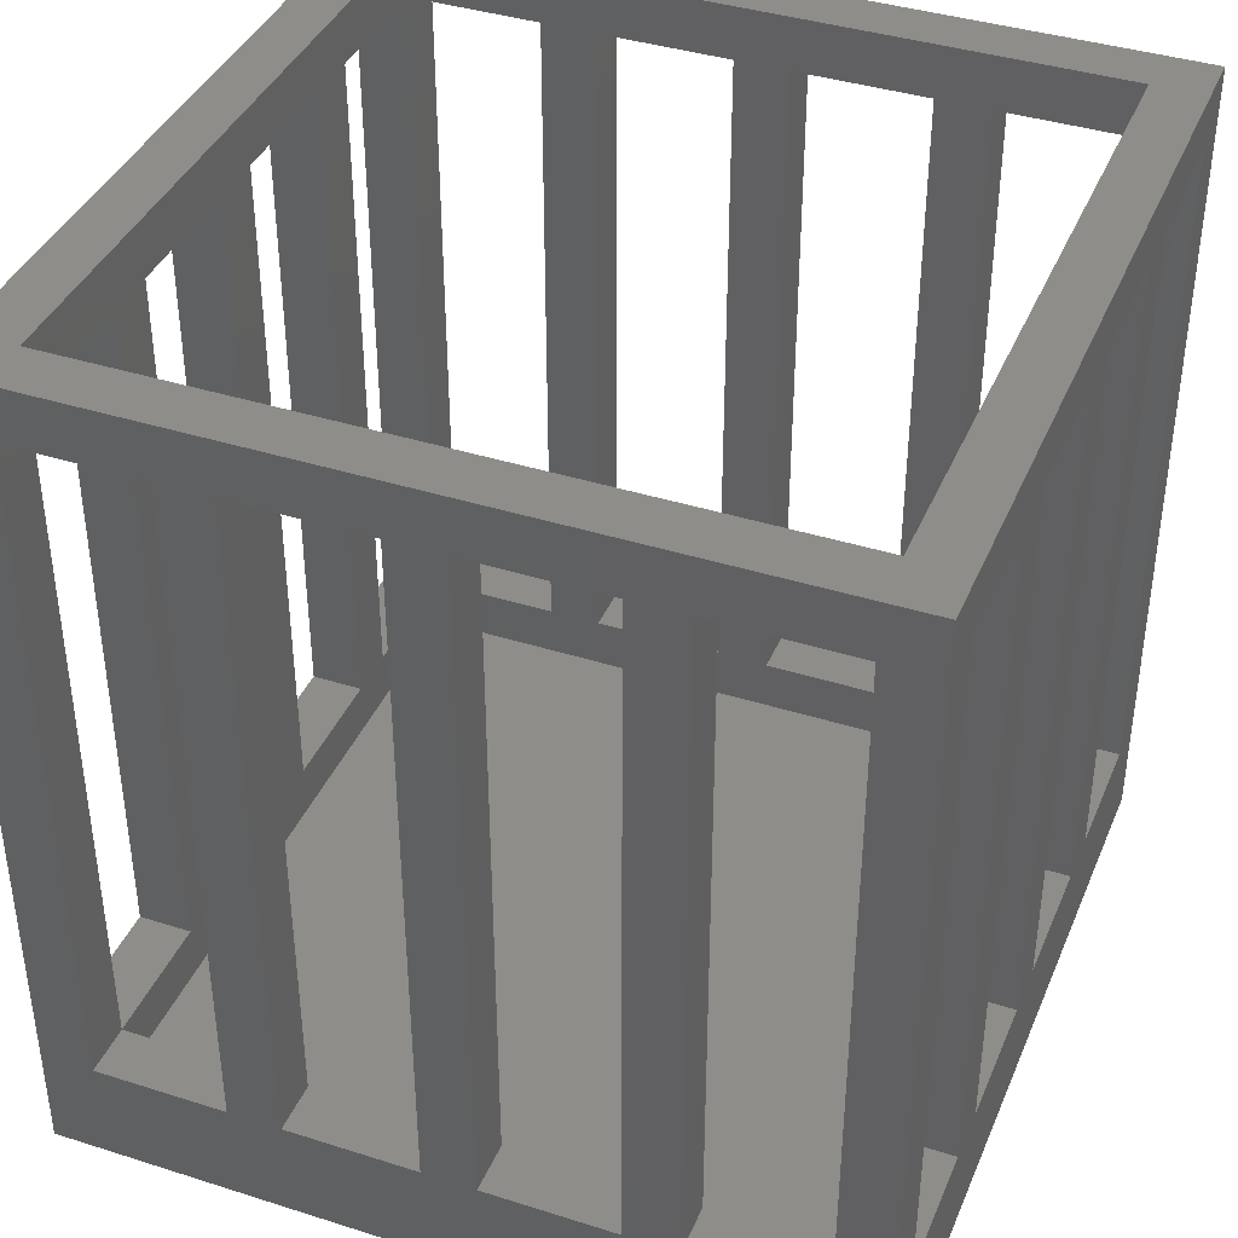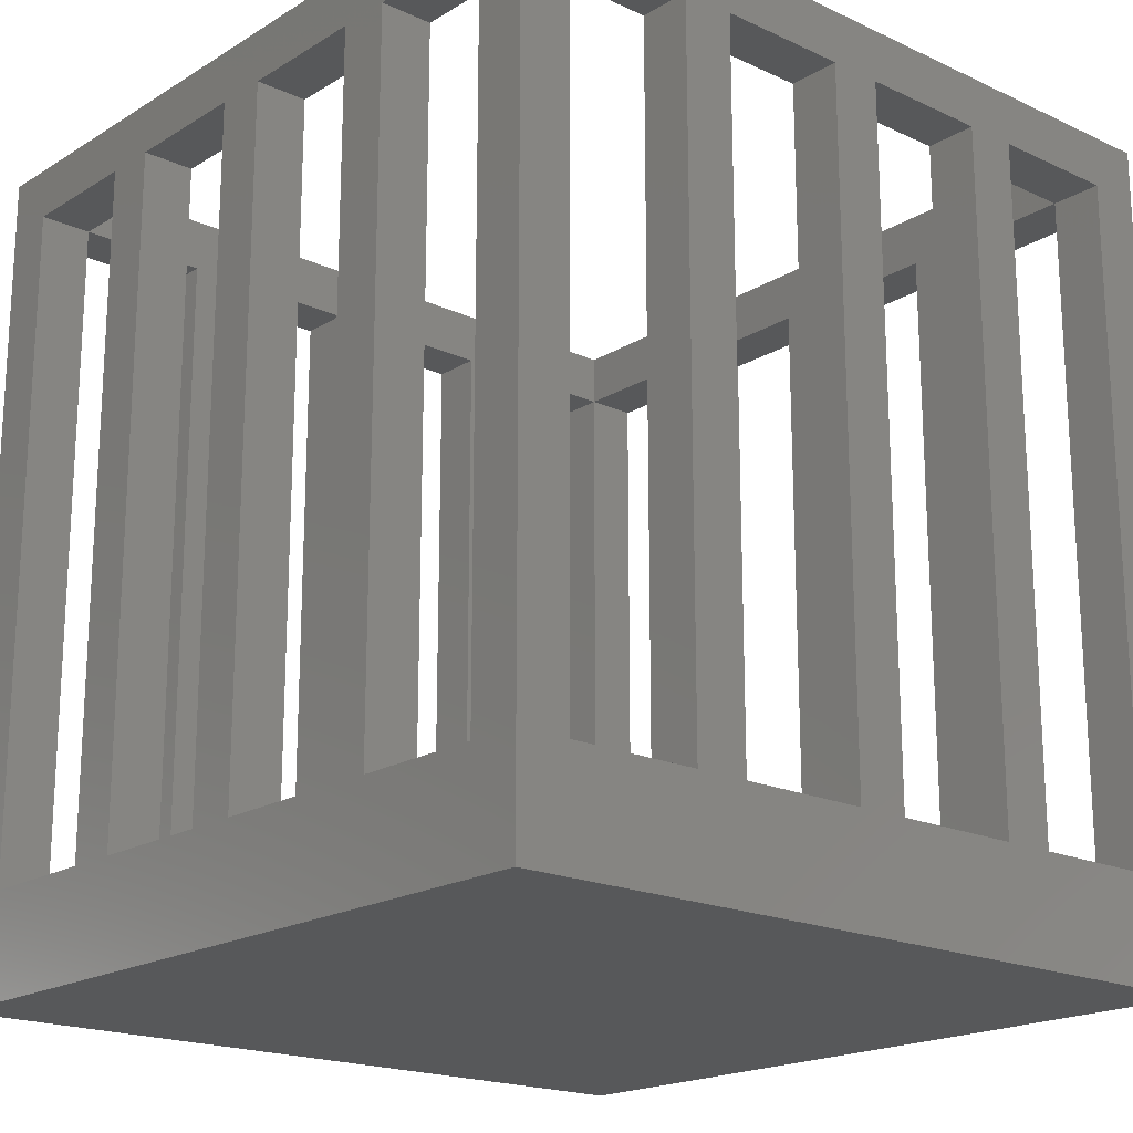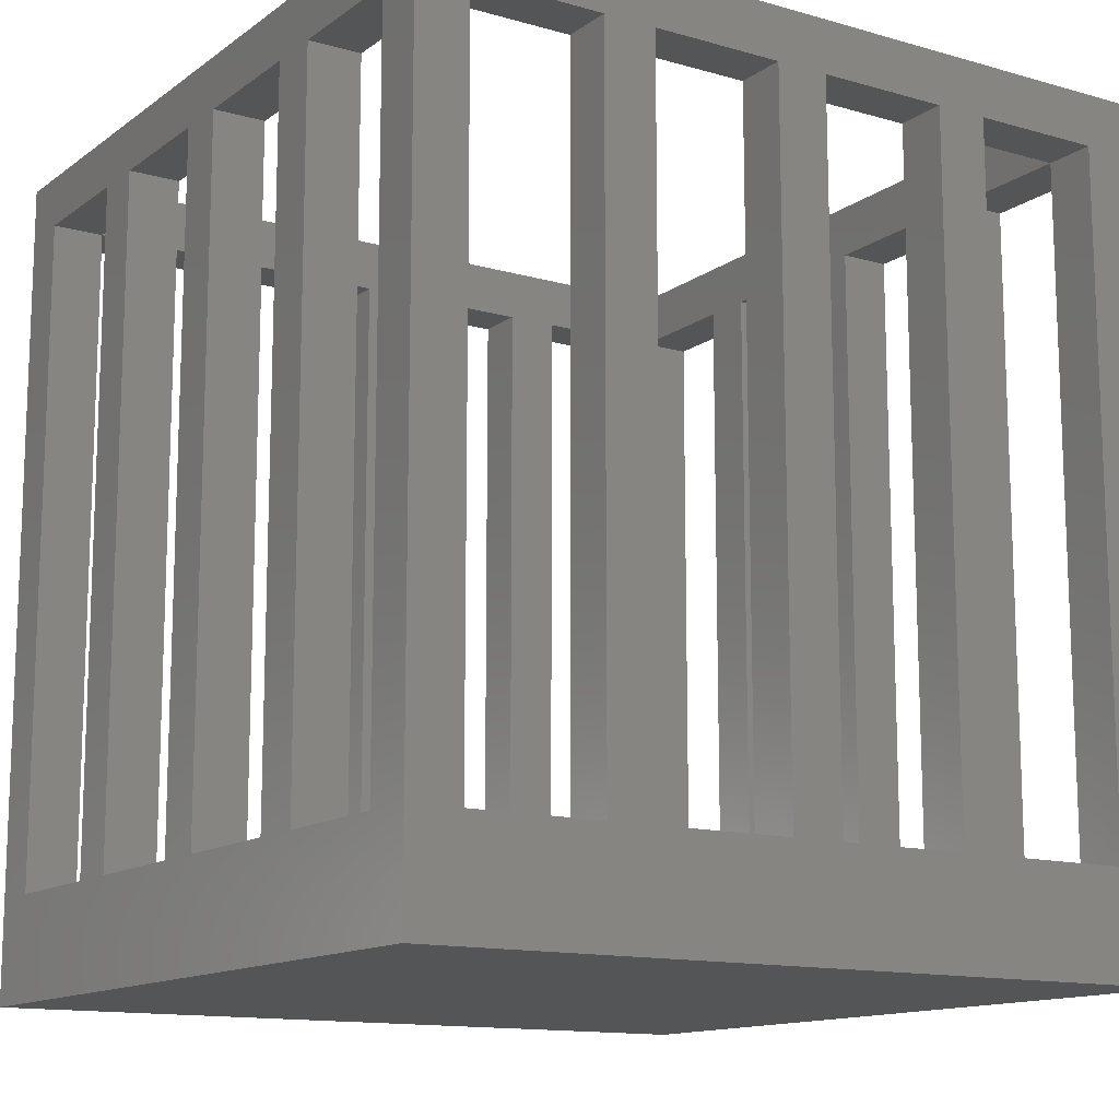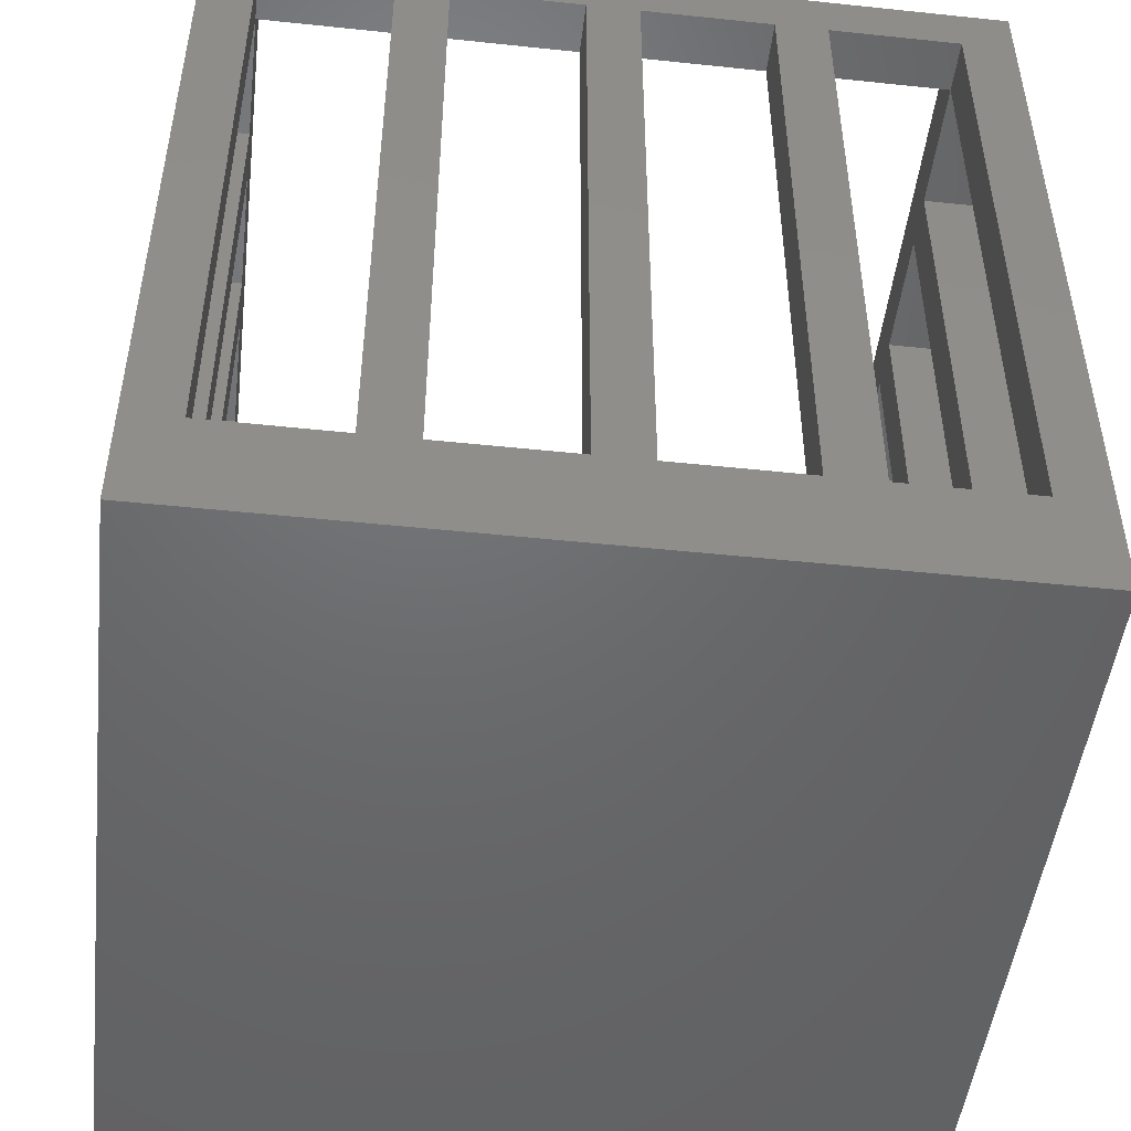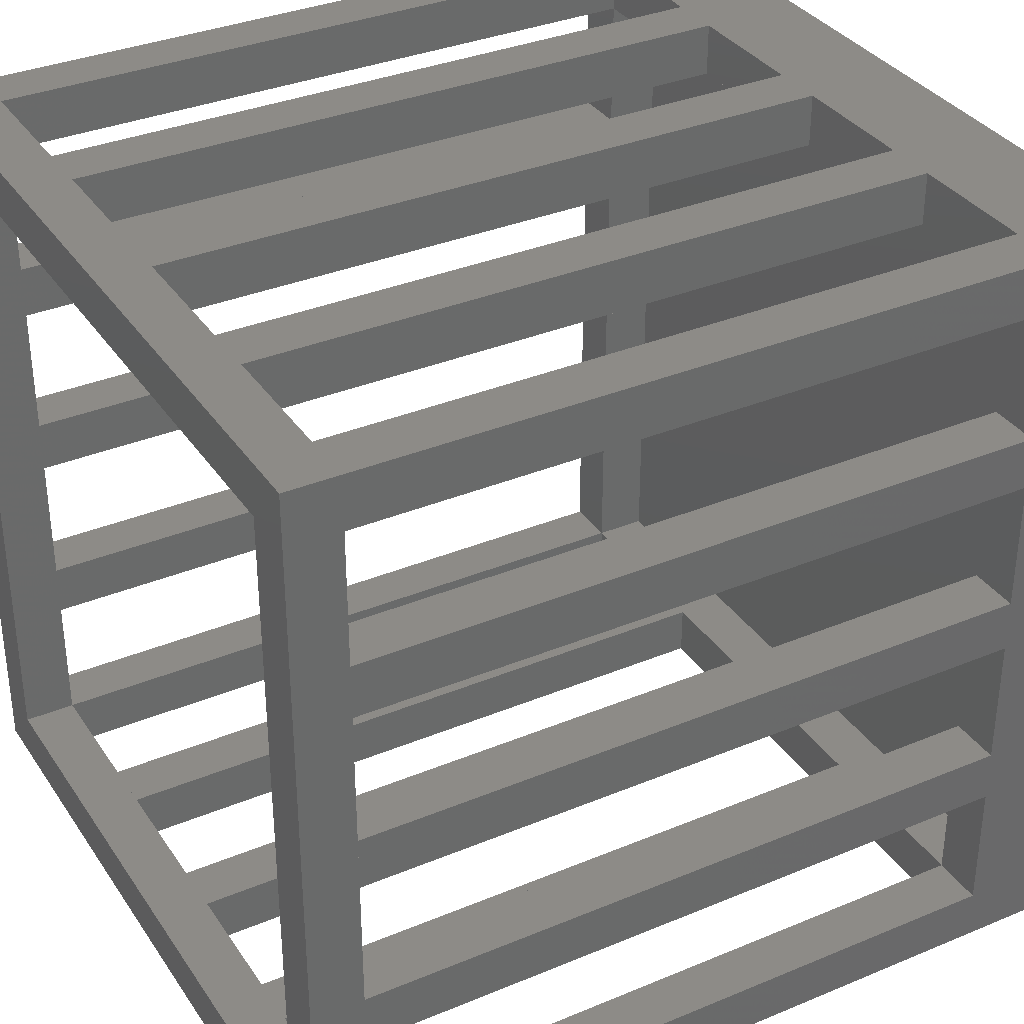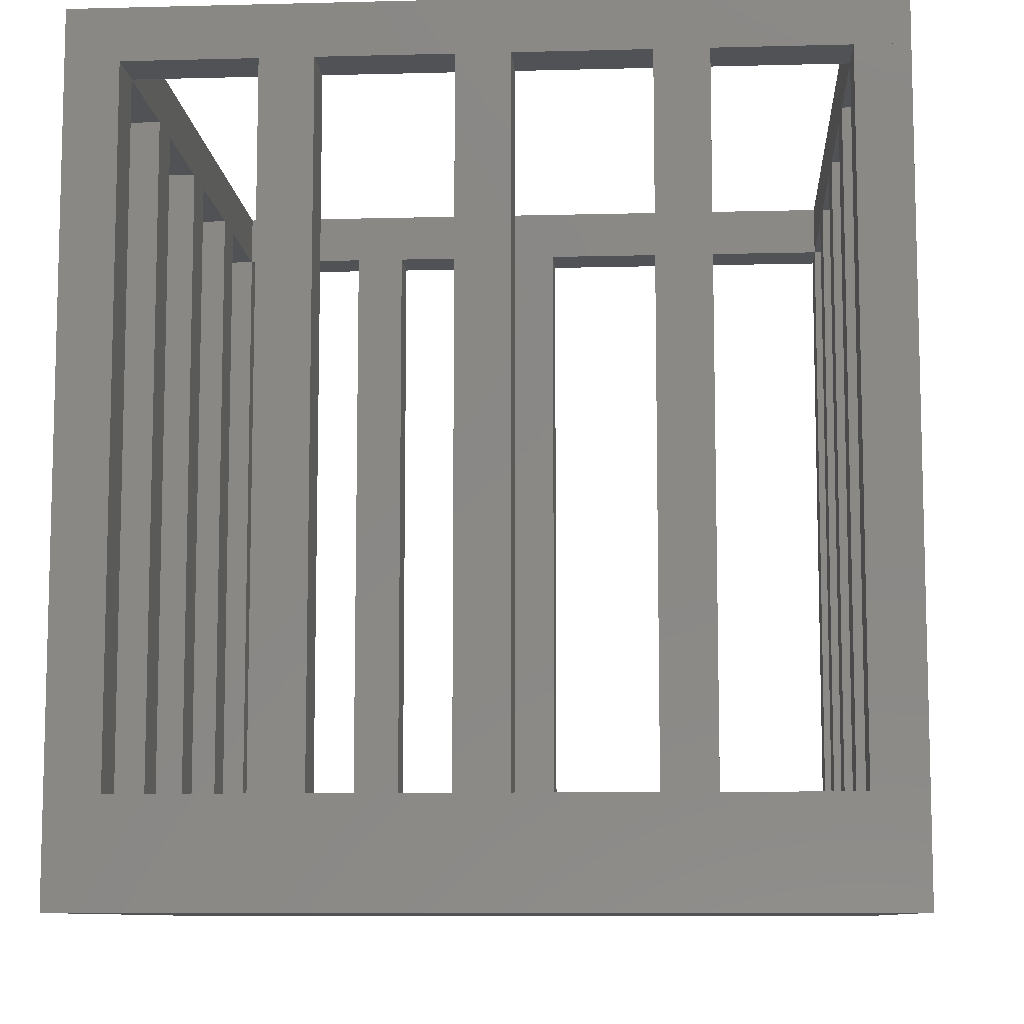
<metadata>
{"format":"stl","ext":"stl","renderer":"f3d","projection":"perspective","resolution":1024,"background":"white","views":[{"elev":39.5,"azim":111.5,"up":"+Z"},{"elev":-19.0,"azim":-131.2,"up":"+Z"},{"elev":-13.2,"azim":-32.9,"up":"+Z"},{"elev":-48.5,"azim":-6.7,"up":"+Z"},{"elev":34.5,"azim":60.8,"up":"+Y"},{"elev":-9.2,"azim":93.9,"up":"+Z"}]}
</metadata>
<code>
# stl→obj: 204 verts, 320 faces
v 0 -30 0
v 0 -30 2
v 0 0 2
v 0 0 0
v 30 0 2
v 30 -30 2
v 30 -30 0
v 30 0 0
v 28 -2 2
v 2 -2 2
v 2 -7 2
v 28 -7 2
v 28 -9 2
v 2 -9 2
v 2 -14 2
v 28 -14 2
v 28 -16 2
v 2 -16 2
v 2 -21 2
v 28 -21 2
v 28 -23 2
v 2 -23 2
v 2 -28 2
v 28 -28 2
v 0 -1.225e-16 30
v 0 -1.225e-16 32
v 2 0 32
v 2 0 30
v 2 -30 32
v 1.776e-15 -30 32
v 1.776e-15 -30 30
v 2 -30 30
v 2 -2 32
v 2 -7 32
v 2 -7 30
v 2 -2 30
v 2 -9 32
v 2 -14 32
v 2 -14 30
v 2 -9 30
v 2 -16 32
v 2 -21 32
v 2 -21 30
v 2 -16 30
v 2 -23 32
v 2 -28 32
v 2 -28 30
v 2 -23 30
v 4.145e-16 -7 30
v 1.184e-16 -2 30
v 8.29e-16 -14 30
v 5.329e-16 -9 30
v 1.243e-15 -21 30
v 9.474e-16 -16 30
v 1.658e-15 -28 30
v 1.362e-15 -23 30
v 0 -1.225e-16 2
v 0 -1.225e-16 4
v 2 0 4
v 2 0 2
v 2 -30 4
v 1.776e-15 -30 4
v 1.776e-15 -30 2
v 2 -30 2
v 2 -2 4
v 2 -7 4
v 2 -9 4
v 2 -14 4
v 2 -16 4
v 2 -21 4
v 2 -23 4
v 2 -28 4
v 1.184e-16 -2 4
v 4.145e-16 -7 4
v 5.329e-16 -9 4
v 8.29e-16 -14 4
v 9.474e-16 -16 4
v 1.243e-15 -21 4
v 1.362e-15 -23 4
v 1.658e-15 -28 4
v 2.22e-16 -2 30
v 2.22e-16 -2 4
v 4.441e-16 -7 4
v 4.441e-16 -7 30
v 6.661e-16 -9 30
v 6.661e-16 -9 4
v 8.882e-16 -14 4
v 8.882e-16 -14 30
v 1.11e-15 -16 30
v 1.11e-15 -16 4
v 1.332e-15 -21 4
v 1.332e-15 -21 30
v 1.554e-15 -23 30
v 1.554e-15 -23 4
v 1.776e-15 -28 4
v 1.776e-15 -28 30
v 1.998e-15 -30 30
v 1.998e-15 -30 4
v 28 -1.225e-16 30
v 28 -1.225e-16 32
v 30 0 32
v 30 0 30
v 30 -30 32
v 28 -30 32
v 28 -30 30
v 30 -30 30
v 28 -7 32
v 28 -2 32
v 28 -2 30
v 28 -7 30
v 28 -14 32
v 28 -9 32
v 28 -9 30
v 28 -14 30
v 28 -21 32
v 28 -16 32
v 28 -16 30
v 28 -21 30
v 28 -28 32
v 28 -23 32
v 28 -23 30
v 28 -28 30
v 30 -2 30
v 30 -7 30
v 30 -9 30
v 30 -14 30
v 30 -16 30
v 30 -21 30
v 30 -23 30
v 30 -28 30
v 28 -1.225e-16 2
v 28 -1.225e-16 4
v 30 0 4
v 30 -30 4
v 28 -30 4
v 28 -30 2
v 28 -7 4
v 28 -2 4
v 28 -14 4
v 28 -9 4
v 28 -21 4
v 28 -16 4
v 28 -28 4
v 28 -23 4
v 30 -7 4
v 30 -2 4
v 30 -14 4
v 30 -9 4
v 30 -21 4
v 30 -16 4
v 30 -28 4
v 30 -23 4
v 28 0 32
v 28 0 30
v 7 -2 30
v 7 0 30
v 14 -2 30
v 9 -2 30
v 9 0 30
v 14 0 30
v 21 -2 30
v 16 -2 30
v 16 0 30
v 21 0 30
v 23 -2 30
v 23 0 30
v 28 0 4
v 28 0 2
v 7 -2 4
v 7 0 4
v 9 -2 4
v 14 -2 4
v 14 0 4
v 9 0 4
v 16 -2 4
v 21 -2 4
v 21 0 4
v 16 0 4
v 23 -2 4
v 23 0 4
v 7 -30 30
v 7 -28 30
v 14 -30 30
v 9 -30 30
v 9 -28 30
v 14 -28 30
v 21 -30 30
v 16 -30 30
v 16 -28 30
v 21 -28 30
v 23 -30 30
v 23 -28 30
v 7 -30 4
v 7 -28 4
v 9 -30 4
v 14 -30 4
v 14 -28 4
v 9 -28 4
v 16 -30 4
v 21 -30 4
v 21 -28 4
v 16 -28 4
v 23 -30 4
v 23 -28 4
f 1 2 3
f 1 3 4
f 5 6 7
f 5 7 8
f 3 5 8
f 3 8 4
f 7 6 2
f 7 2 1
f 8 7 1
f 8 1 4
f 9 10 11
f 9 11 12
f 13 14 15
f 13 15 16
f 17 18 19
f 17 19 20
f 21 22 23
f 21 23 24
f 20 19 22
f 20 22 21
f 16 15 18
f 16 18 17
f 12 11 14
f 12 14 13
f 25 26 27
f 25 27 28
f 29 30 31
f 29 31 32
f 33 34 35
f 33 35 36
f 37 38 39
f 37 39 40
f 41 42 43
f 41 43 44
f 45 46 47
f 45 47 48
f 42 45 48
f 42 48 43
f 38 41 44
f 38 44 39
f 34 37 40
f 34 40 35
f 31 30 26
f 31 26 25
f 49 50 36
f 49 36 35
f 51 52 40
f 51 40 39
f 53 54 44
f 53 44 43
f 55 56 48
f 55 48 47
f 26 30 29
f 26 29 27
f 57 58 59
f 57 59 60
f 61 62 63
f 61 63 64
f 65 66 11
f 65 11 10
f 67 68 15
f 67 15 14
f 69 70 19
f 69 19 18
f 71 72 23
f 71 23 22
f 70 71 22
f 70 22 19
f 68 69 18
f 68 18 15
f 66 67 14
f 66 14 11
f 63 62 58
f 63 58 57
f 73 74 66
f 73 66 65
f 75 76 68
f 75 68 67
f 77 78 70
f 77 70 69
f 79 80 72
f 79 72 71
f 58 25 28
f 58 28 59
f 81 82 65
f 81 65 36
f 59 28 36
f 59 36 65
f 82 81 25
f 82 25 58
f 83 84 35
f 83 35 66
f 85 86 67
f 85 67 40
f 66 35 40
f 66 40 67
f 86 85 84
f 86 84 83
f 87 88 39
f 87 39 68
f 89 90 69
f 89 69 44
f 68 39 44
f 68 44 69
f 90 89 88
f 90 88 87
f 91 92 43
f 91 43 70
f 93 94 71
f 93 71 48
f 70 43 48
f 70 48 71
f 94 93 92
f 94 92 91
f 95 96 47
f 95 47 72
f 61 32 97
f 61 97 98
f 72 47 32
f 72 32 61
f 98 97 96
f 98 96 95
f 99 100 101
f 99 101 102
f 103 104 105
f 103 105 106
f 101 103 106
f 101 106 102
f 107 108 109
f 107 109 110
f 111 112 113
f 111 113 114
f 115 116 117
f 115 117 118
f 119 120 121
f 119 121 122
f 120 115 118
f 120 118 121
f 116 111 114
f 116 114 117
f 112 107 110
f 112 110 113
f 110 109 123
f 110 123 124
f 114 113 125
f 114 125 126
f 118 117 127
f 118 127 128
f 122 121 129
f 122 129 130
f 100 104 103
f 100 103 101
f 131 132 133
f 131 133 5
f 134 135 136
f 134 136 6
f 133 134 6
f 133 6 5
f 137 138 9
f 137 9 12
f 139 140 13
f 139 13 16
f 141 142 17
f 141 17 20
f 143 144 21
f 143 21 24
f 144 141 20
f 144 20 21
f 142 139 16
f 142 16 17
f 140 137 12
f 140 12 13
f 138 137 145
f 138 145 146
f 140 139 147
f 140 147 148
f 142 141 149
f 142 149 150
f 144 143 151
f 144 151 152
f 132 99 102
f 132 102 133
f 109 138 146
f 109 146 123
f 133 102 123
f 133 123 146
f 138 109 99
f 138 99 132
f 137 110 124
f 137 124 145
f 113 140 148
f 113 148 125
f 145 124 125
f 145 125 148
f 140 113 110
f 140 110 137
f 139 114 126
f 139 126 147
f 117 142 150
f 117 150 127
f 147 126 127
f 147 127 150
f 142 117 114
f 142 114 139
f 141 118 128
f 141 128 149
f 121 144 152
f 121 152 129
f 149 128 129
f 149 129 152
f 144 121 118
f 144 118 141
f 143 122 130
f 143 130 151
f 134 106 105
f 134 105 135
f 151 130 106
f 151 106 134
f 135 105 122
f 135 122 143
f 27 153 154
f 27 154 28
f 108 33 36
f 108 36 109
f 155 36 28
f 155 28 156
f 157 158 159
f 157 159 160
f 161 162 163
f 161 163 164
f 109 165 166
f 109 166 154
f 33 108 153
f 33 153 27
f 59 167 168
f 59 168 60
f 138 65 10
f 138 10 9
f 65 169 170
f 65 170 59
f 171 172 173
f 171 173 174
f 175 176 177
f 175 177 178
f 179 138 167
f 179 167 180
f 169 155 156
f 169 156 170
f 158 171 174
f 158 174 159
f 170 156 159
f 170 159 174
f 171 158 155
f 171 155 169
f 172 157 160
f 172 160 173
f 162 175 178
f 162 178 163
f 173 160 163
f 173 163 178
f 175 162 157
f 175 157 172
f 176 161 164
f 176 164 177
f 165 179 180
f 165 180 166
f 177 164 166
f 177 166 180
f 179 165 161
f 179 161 176
f 46 119 122
f 46 122 47
f 32 105 104
f 32 104 29
f 181 32 47
f 181 47 182
f 183 184 185
f 183 185 186
f 187 188 189
f 187 189 190
f 105 191 192
f 105 192 122
f 29 104 119
f 29 119 46
f 72 143 24
f 72 24 23
f 64 136 135
f 64 135 61
f 61 193 194
f 61 194 72
f 195 196 197
f 195 197 198
f 199 200 201
f 199 201 202
f 203 135 143
f 203 143 204
f 193 181 182
f 193 182 194
f 184 195 198
f 184 198 185
f 194 182 185
f 194 185 198
f 195 184 181
f 195 181 193
f 196 183 186
f 196 186 197
f 188 199 202
f 188 202 189
f 197 186 189
f 197 189 202
f 199 188 183
f 199 183 196
f 200 187 190
f 200 190 201
f 191 203 204
f 191 204 192
f 201 190 192
f 201 192 204
f 203 191 187
f 203 187 200

</code>
